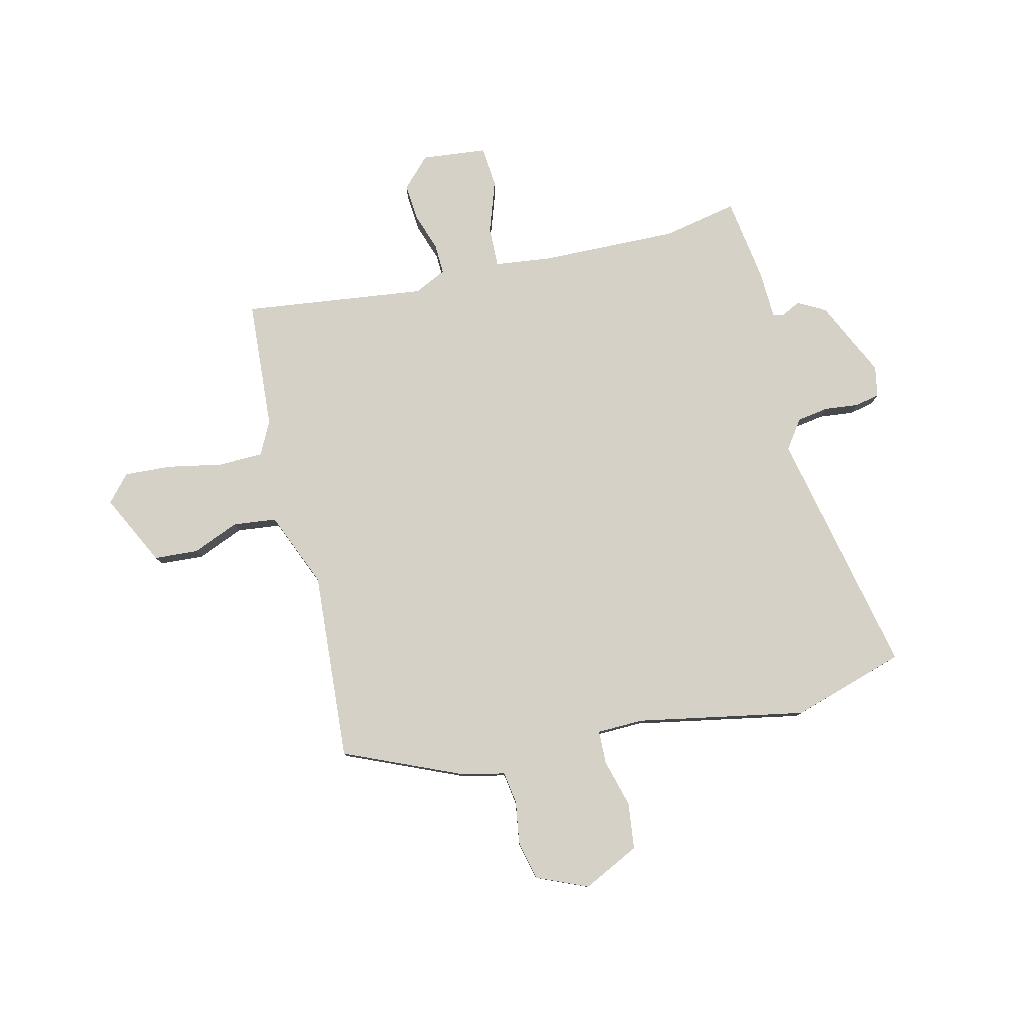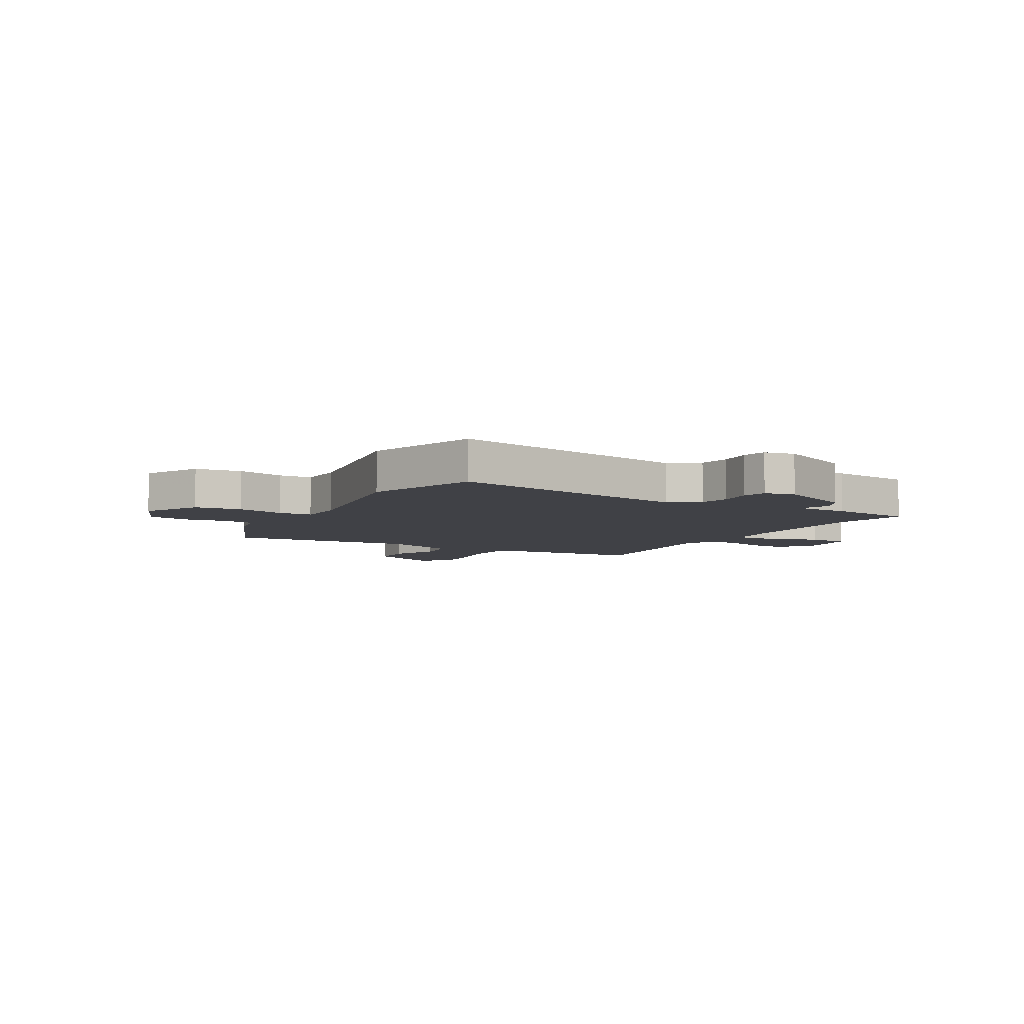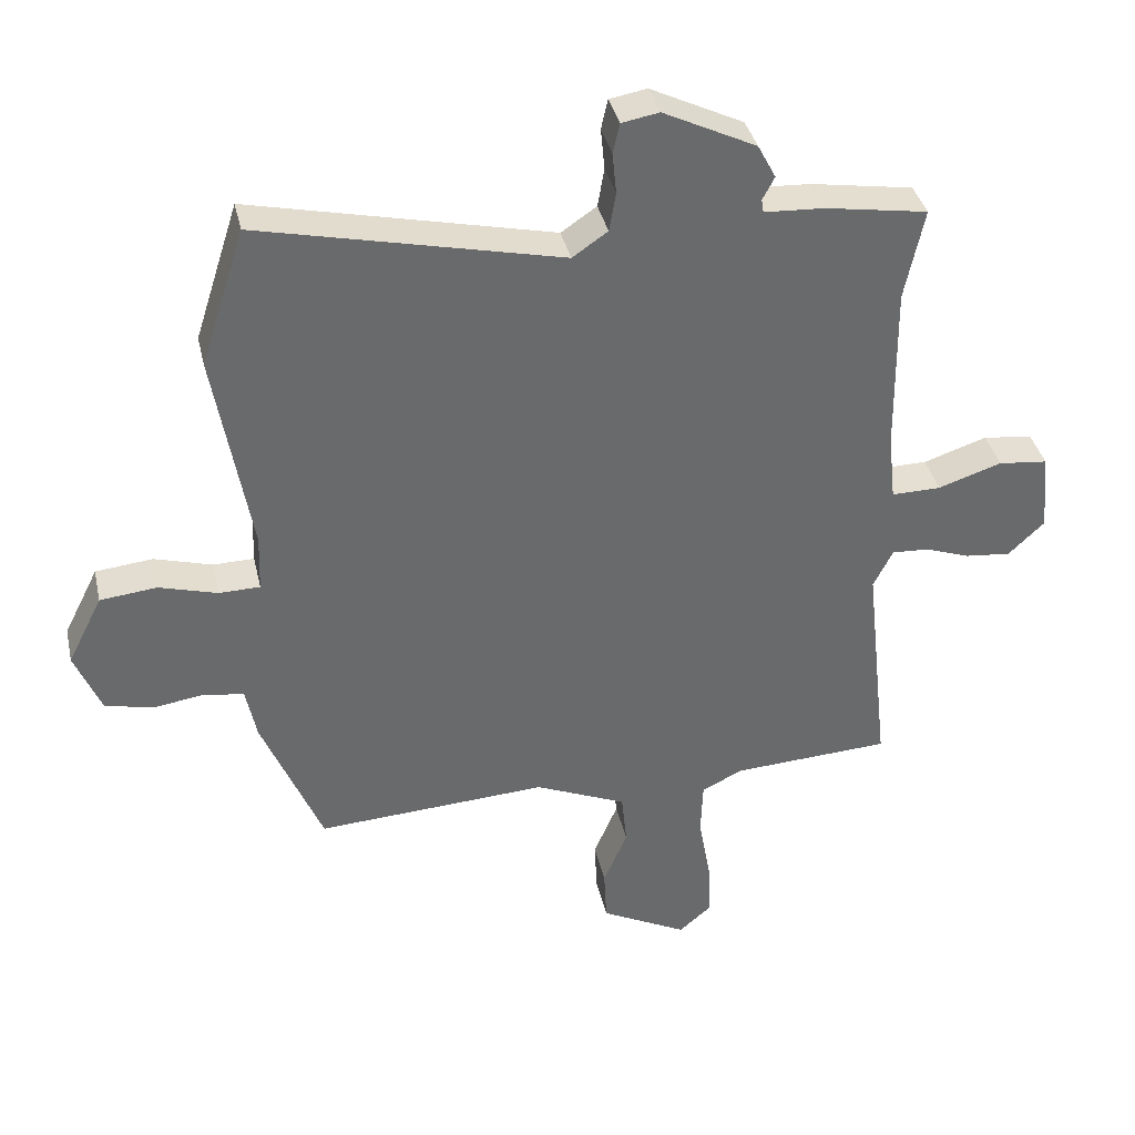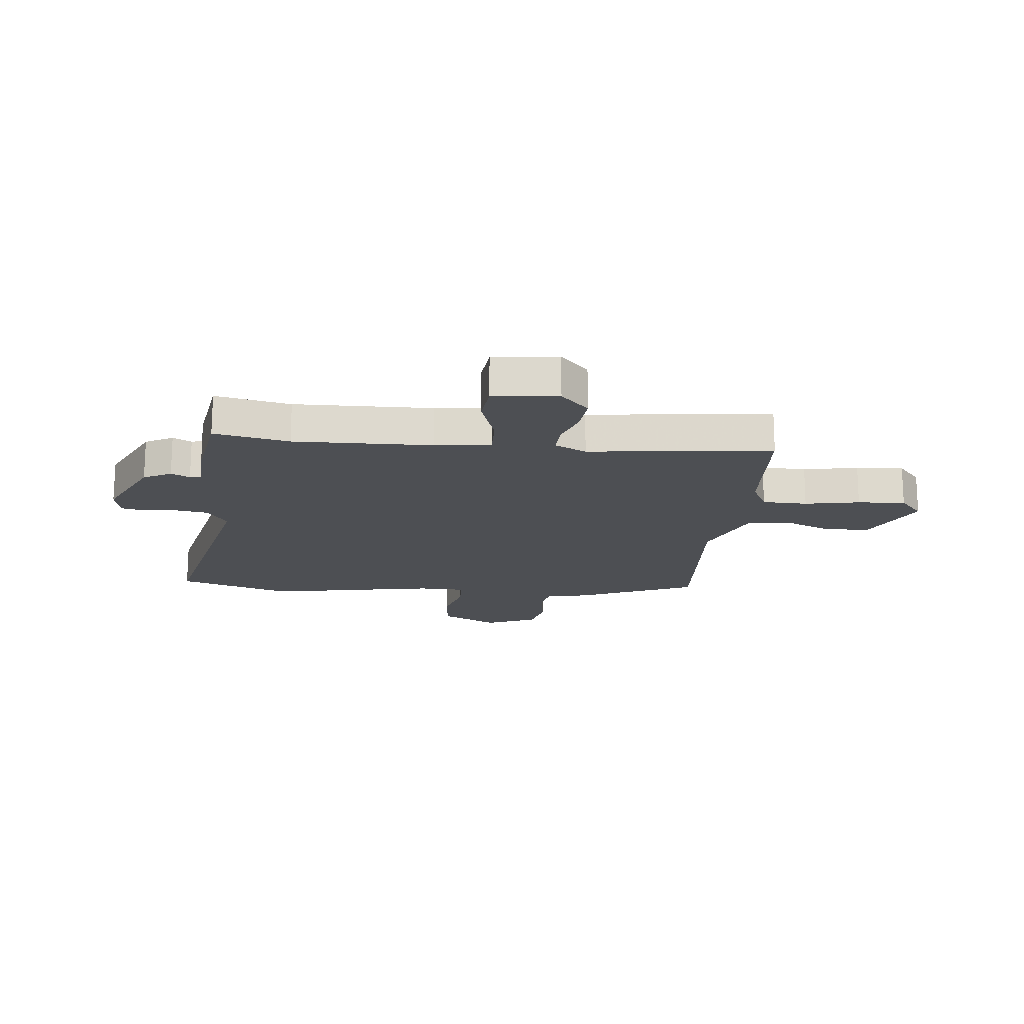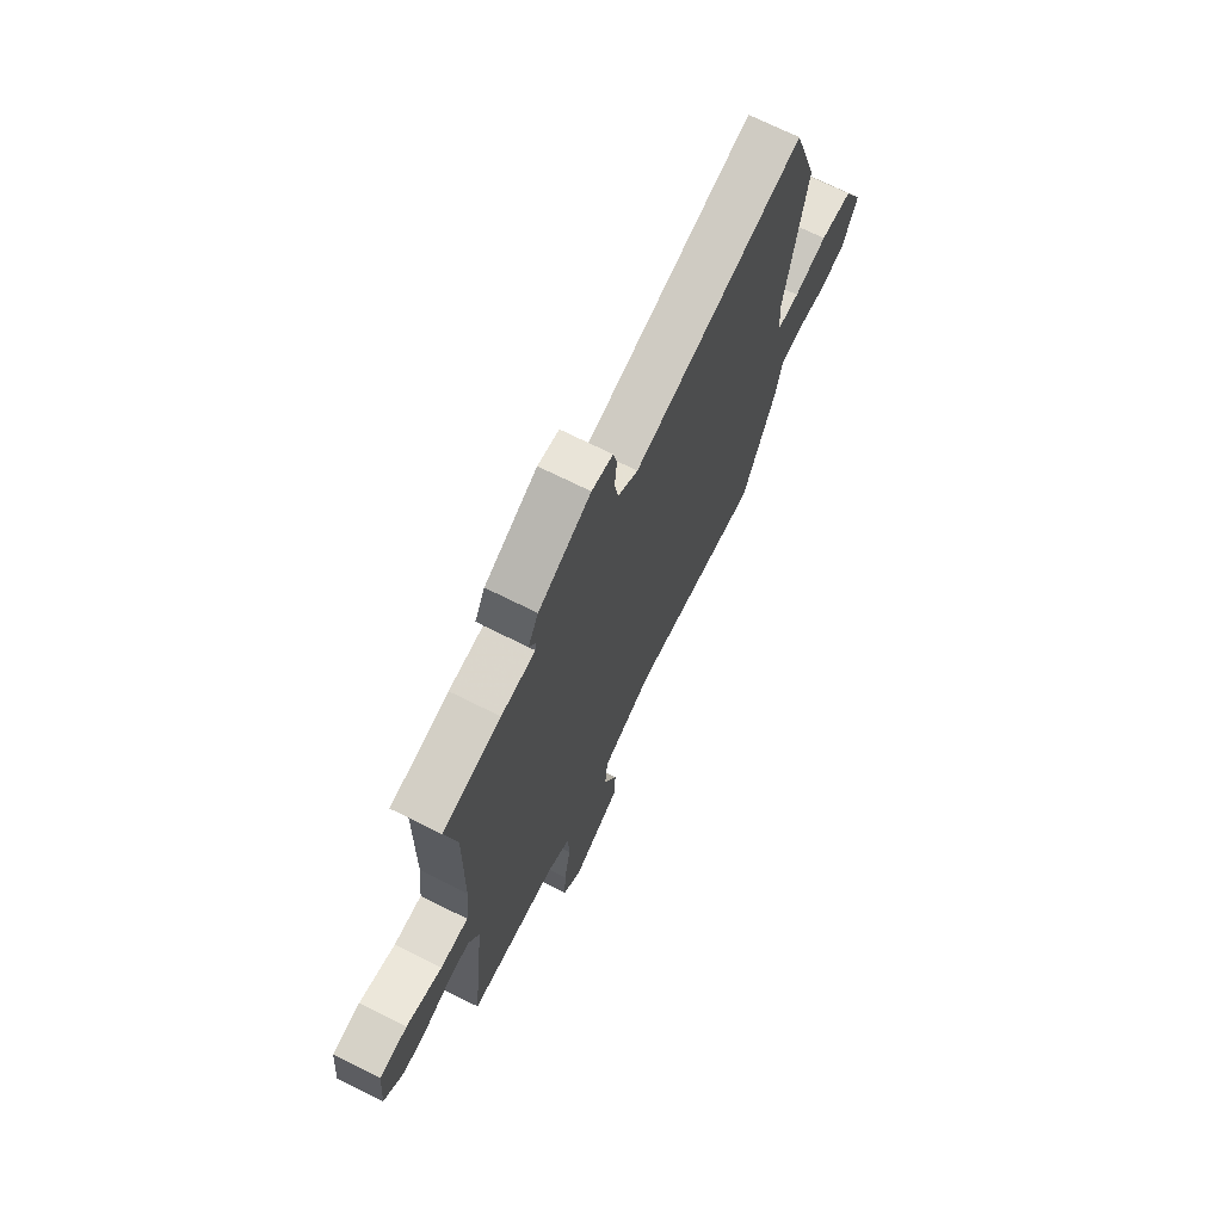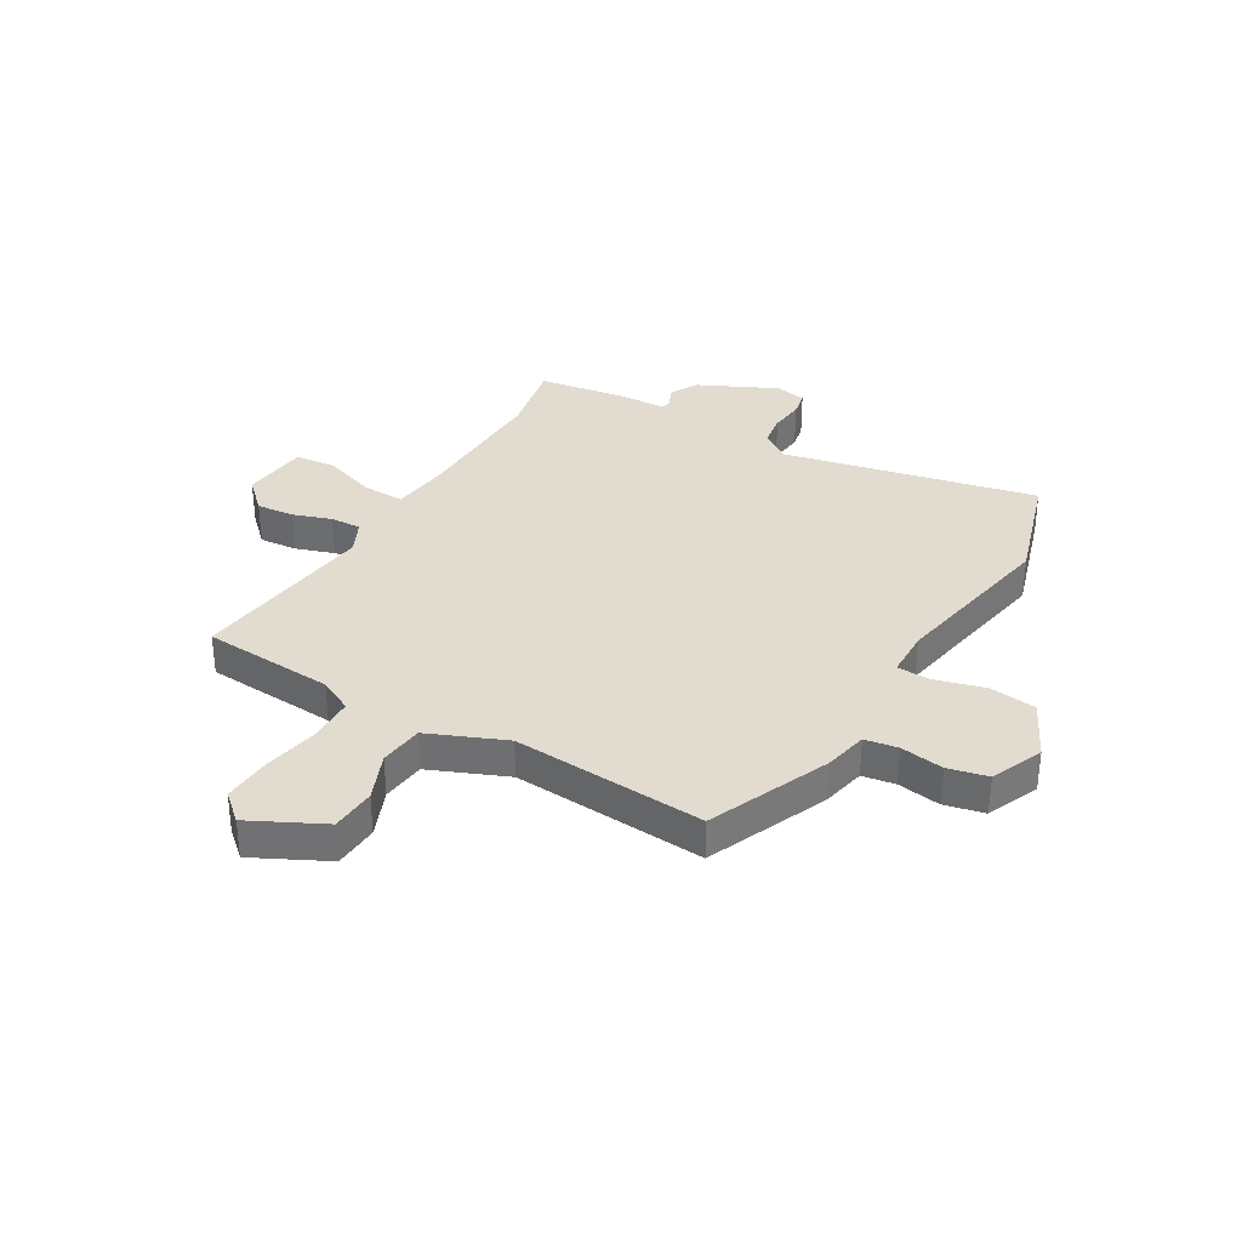
<metadata>
{"format":"obj","ext":"obj","renderer":"f3d","projection":"perspective","resolution":1024,"background":"white","views":[{"elev":79.7,"azim":-102.7,"up":"+Y"},{"elev":-6.0,"azim":-29.1,"up":"+Y"},{"elev":37.4,"azim":-12.6,"up":"+Z"},{"elev":-17.5,"azim":84.7,"up":"+Y"},{"elev":70.9,"azim":116.5,"up":"+Z"},{"elev":34.2,"azim":-149.0,"up":"+Y"}]}
</metadata>
<code>
v -0.529 0.07 0.411
v -0.463 0.07 0.617
v -0.012 0.07 0.514
v 0.041 0.07 0.55
v 0.051 0.07 0.608
v 0.045 0.07 0.67
v 0.055 0.07 0.715
v 0.111 0.07 0.725
v 0.25 0.07 0.657
v 0.277 0.07 0.606
v 0.259 0.07 0.572
v 0.262 0.07 0.552
v 0.352 0.07 0.547
v 0.505 0.07 0.522
v 0.476 0.07 0.385
v 0.479 0.07 0.133
v 0.49 0.07 0.031
v 0.564 0.07 0.032
v 0.659 0.07 0.063
v 0.733 0.07 0.055
v 0.744 0.07 -0.064
v 0.69 0.07 -0.115
v 0.622 0.07 -0.108
v 0.554 0.07 -0.084
v 0.499 0.07 -0.081
v 0.47 0.07 -0.139
v 0.507 0.07 -0.474
v 0.27 0.07 -0.487
v 0.209 0.07 -0.517
v 0.206 0.07 -0.599
v 0.224 0.07 -0.699
v 0.228 0.07 -0.786
v 0.179 0.07 -0.828
v 0.049 0.07 -0.761
v 0.045 0.07 -0.68
v 0.081 0.07 -0.595
v 0.073 0.07 -0.516
v -0.064 0.07 -0.457
v -0.41 0.07 -0.477
v -0.5 0.07 -0.26
v -0.516 0.07 -0.181
v -0.575 0.07 -0.171
v -0.653 0.07 -0.182
v -0.724 0.07 -0.165
v -0.763 0.07 -0.071
v -0.711 0.07 0.032
v -0.626 0.07 0.041
v -0.539 0.07 0.016
v -0.478 0.07 0.017
v -0.475 0.07 0.102
v -0.529 0 0.411
v -0.463 0 0.617
v -0.012 0 0.514
v 0.041 0 0.55
v 0.051 0 0.608
v 0.045 0 0.67
v 0.055 0 0.715
v 0.111 0 0.725
v 0.25 0 0.657
v 0.277 0 0.606
v 0.259 0 0.572
v 0.262 0 0.552
v 0.352 0 0.547
v 0.505 0 0.522
v 0.476 0 0.385
v 0.479 0 0.133
v 0.49 0 0.031
v 0.564 0 0.032
v 0.659 0 0.063
v 0.733 0 0.055
v 0.744 0 -0.064
v 0.69 0 -0.115
v 0.622 0 -0.108
v 0.554 0 -0.084
v 0.499 0 -0.081
v 0.47 0 -0.139
v 0.507 0 -0.474
v 0.27 0 -0.487
v 0.209 0 -0.517
v 0.206 0 -0.599
v 0.224 0 -0.699
v 0.228 0 -0.786
v 0.179 0 -0.828
v 0.049 0 -0.761
v 0.045 0 -0.68
v 0.081 0 -0.595
v 0.073 0 -0.516
v -0.064 0 -0.457
v -0.41 0 -0.477
v -0.5 0 -0.26
v -0.516 0 -0.181
v -0.575 0 -0.171
v -0.653 0 -0.182
v -0.724 0 -0.165
v -0.763 0 -0.071
v -0.711 0 0.032
v -0.626 0 0.041
v -0.539 0 0.016
v -0.478 0 0.017
v -0.475 0 0.102
f 45 46 47 48
f 45 48 49
f 42 43 44 45
f 41 42 45 49
f 38 39 40 41
f 37 38 41 49
f 33 34 35 36
f 33 36 37
f 30 31 32 33
f 29 30 33 37
f 28 29 37 49
f 26 27 28 49
f 21 22 23 24
f 21 24 25
f 18 19 20 21
f 17 18 21 25
f 16 17 25 26
f 12 13 14 15
f 12 15 16 26
f 8 9 10 11
f 8 11 12
f 5 6 7 8
f 4 5 8 12
f 3 4 12 26
f 50 1 2 3
f 3 26 49 50
f 98 97 96 95
f 99 98 95
f 95 94 93 92
f 99 95 92 91
f 91 90 89 88
f 99 91 88 87
f 86 85 84 83
f 87 86 83
f 83 82 81 80
f 87 83 80 79
f 99 87 79 78
f 99 78 77 76
f 74 73 72 71
f 75 74 71
f 71 70 69 68
f 75 71 68 67
f 76 75 67 66
f 65 64 63 62
f 76 66 65 62
f 61 60 59 58
f 62 61 58
f 58 57 56 55
f 62 58 55 54
f 76 62 54 53
f 53 52 51 100
f 100 99 76 53
f 1 51 52 2
f 2 52 53 3
f 3 53 54 4
f 4 54 55 5
f 5 55 56 6
f 6 56 57 7
f 7 57 58 8
f 8 58 59 9
f 9 59 60 10
f 10 60 61 11
f 11 61 62 12
f 12 62 63 13
f 13 63 64 14
f 14 64 65 15
f 15 65 66 16
f 16 66 67 17
f 17 67 68 18
f 18 68 69 19
f 19 69 70 20
f 20 70 71 21
f 21 71 72 22
f 22 72 73 23
f 23 73 74 24
f 24 74 75 25
f 25 75 76 26
f 26 76 77 27
f 27 77 78 28
f 28 78 79 29
f 29 79 80 30
f 30 80 81 31
f 31 81 82 32
f 32 82 83 33
f 33 83 84 34
f 34 84 85 35
f 35 85 86 36
f 36 86 87 37
f 37 87 88 38
f 38 88 89 39
f 39 89 90 40
f 40 90 91 41
f 41 91 92 42
f 42 92 93 43
f 43 93 94 44
f 44 94 95 45
f 45 95 96 46
f 46 96 97 47
f 47 97 98 48
f 48 98 99 49
f 49 99 100 50
f 50 100 51 1

</code>
